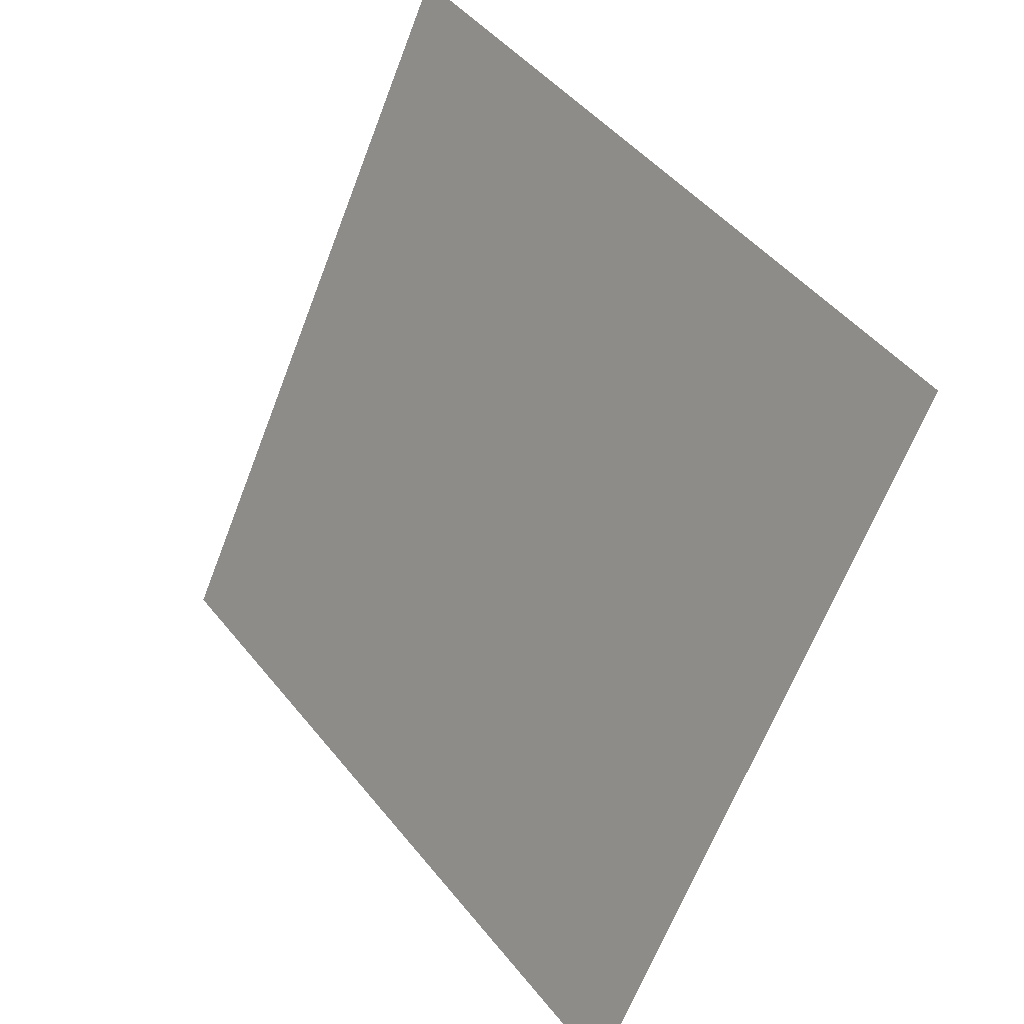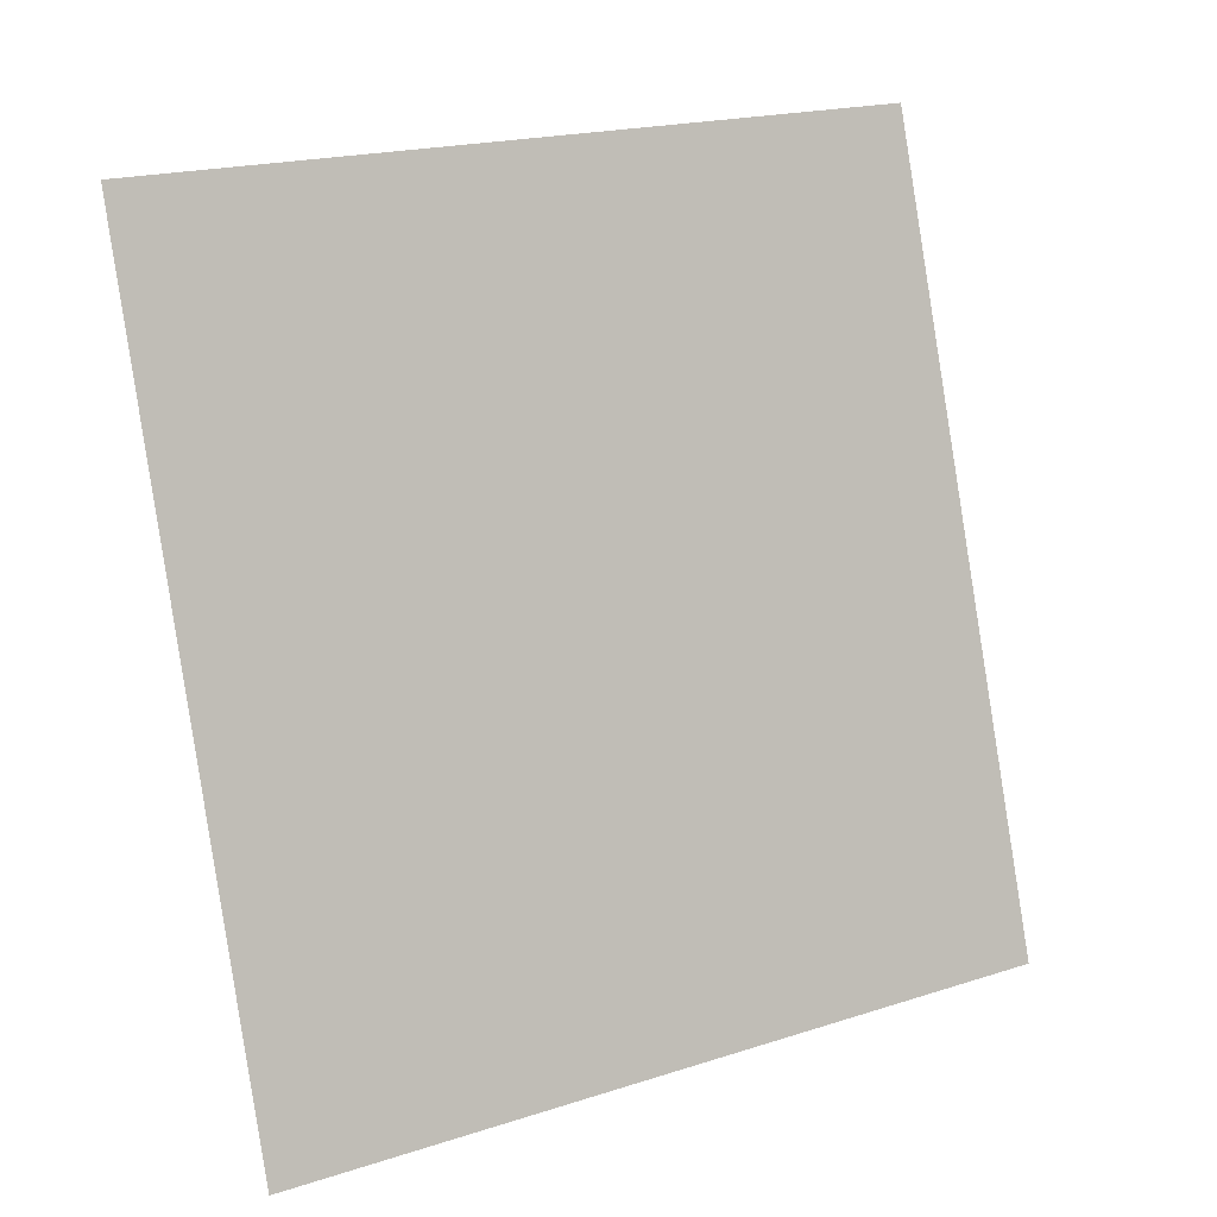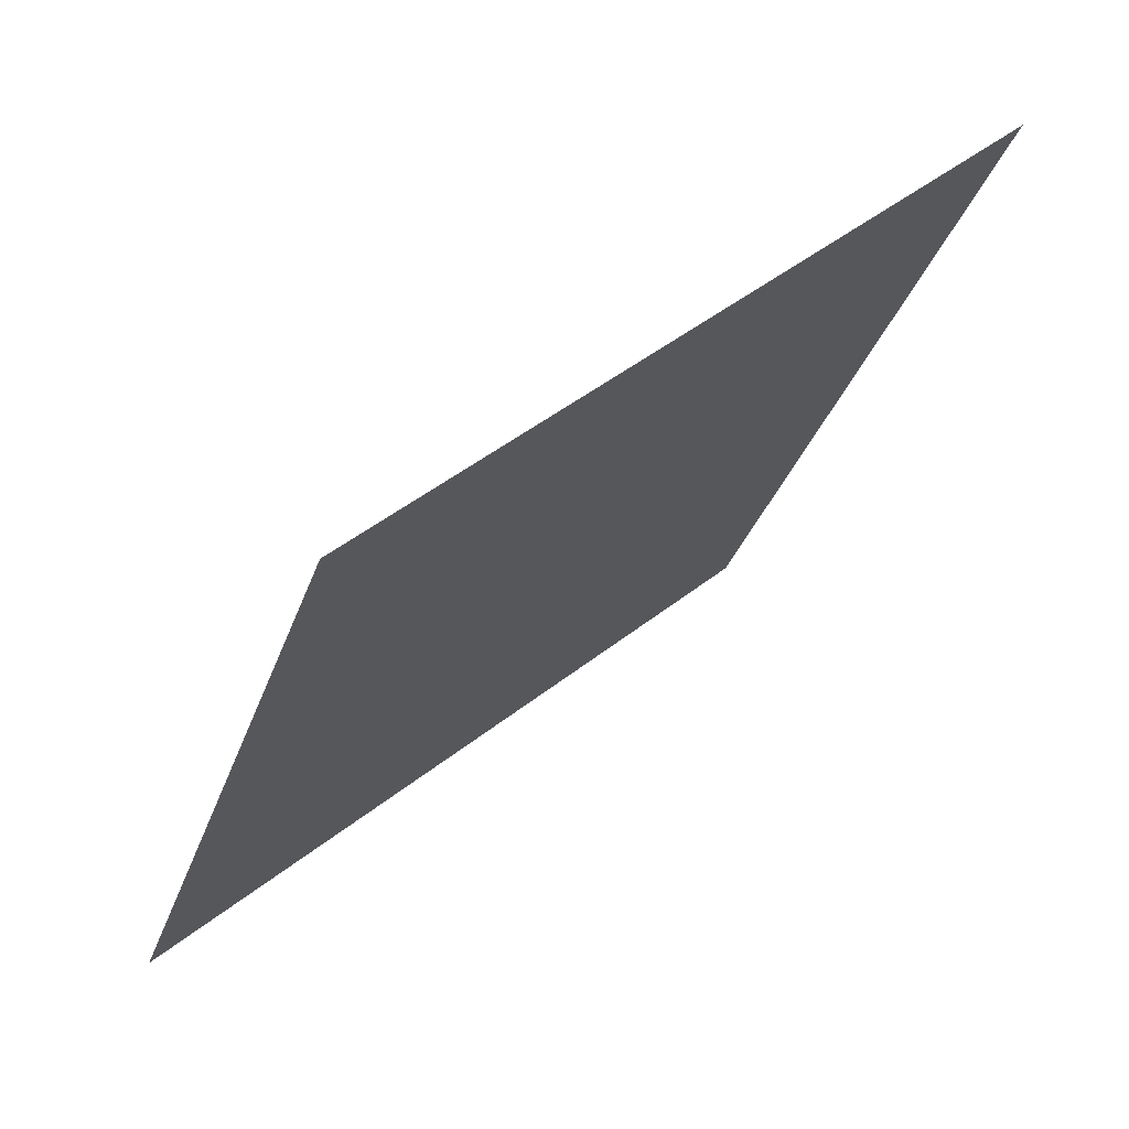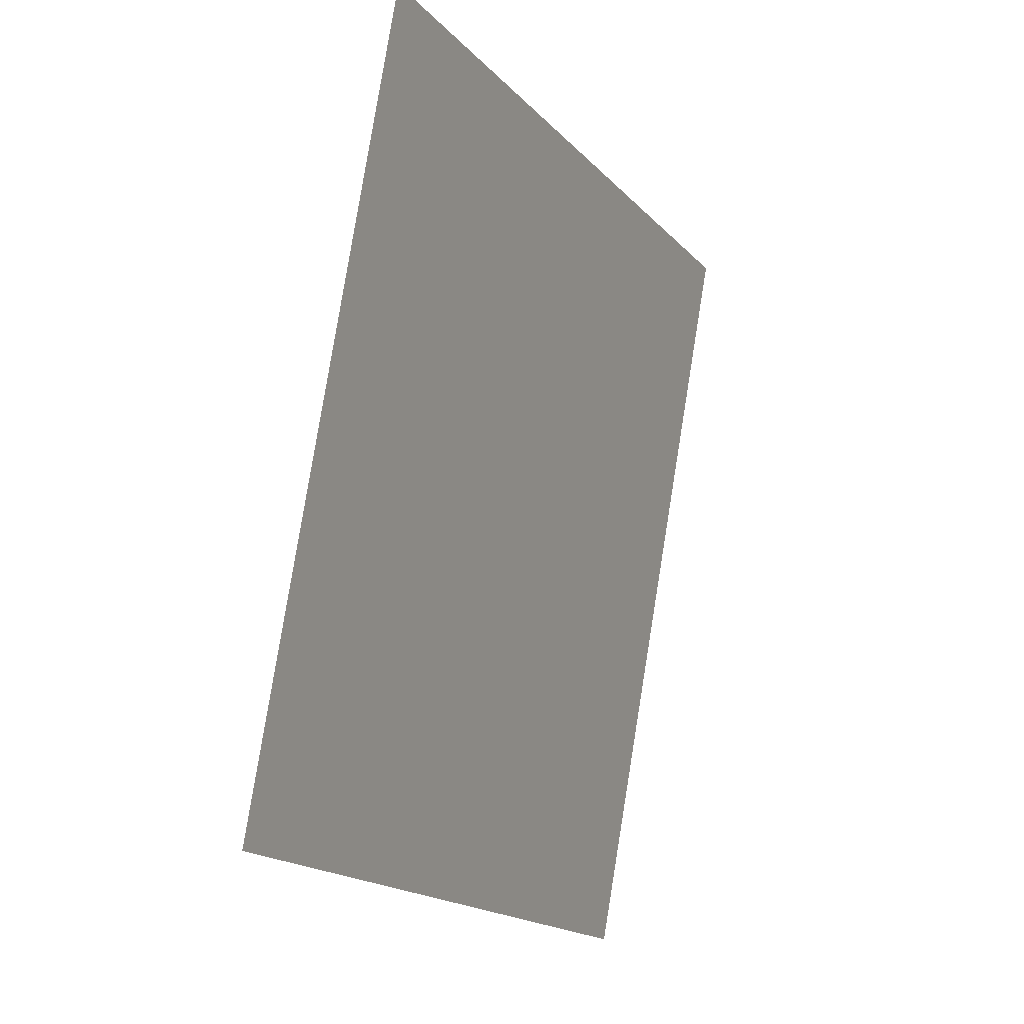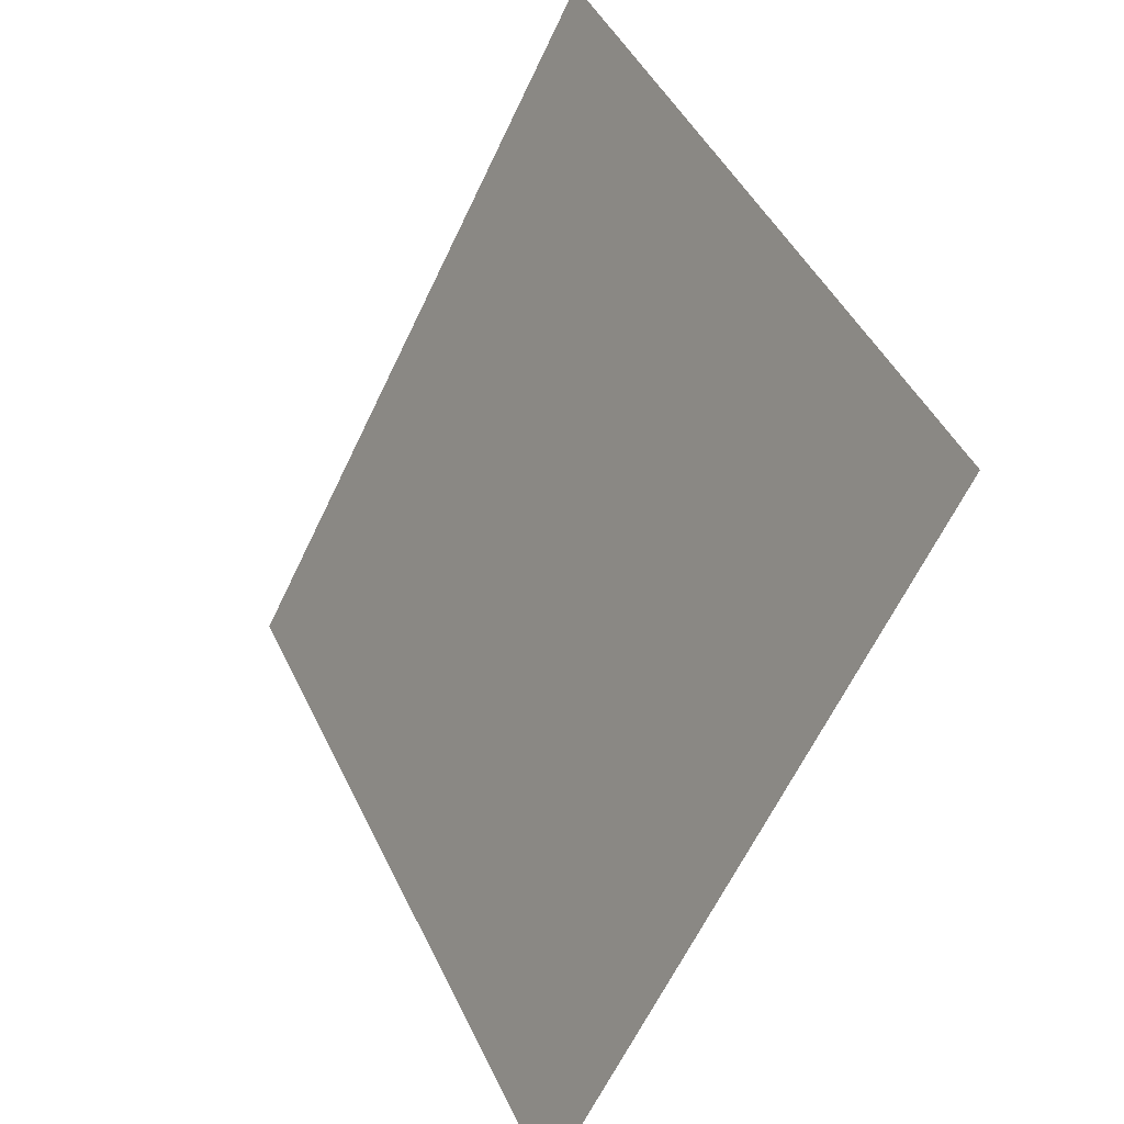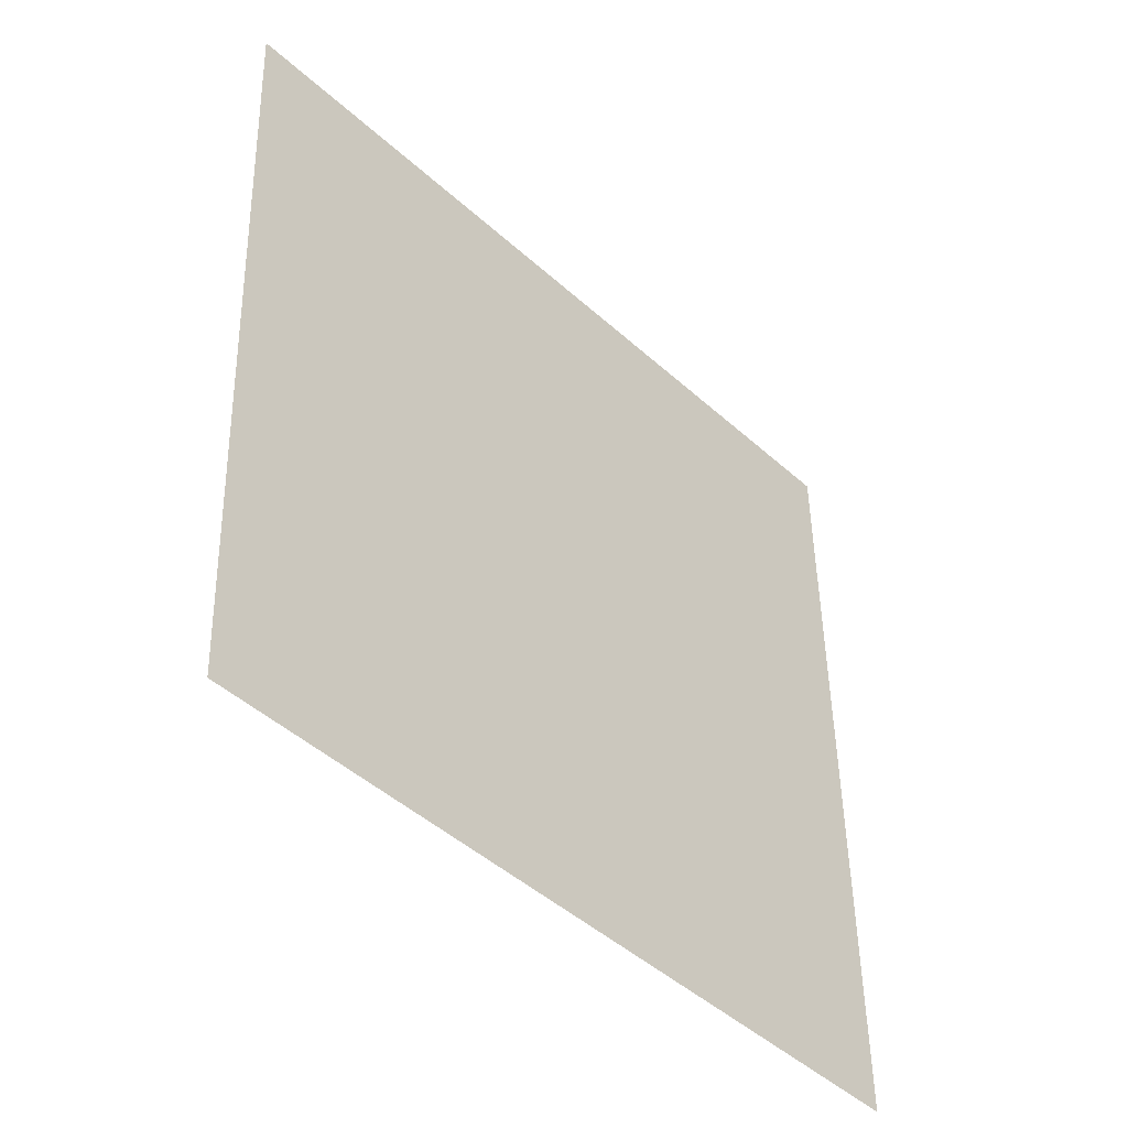
<metadata>
{"format":"obj","ext":"obj","renderer":"f3d","projection":"perspective","resolution":1024,"background":"white","views":[{"elev":43.3,"azim":100.1,"up":"+Y"},{"elev":48.3,"azim":77.5,"up":"+Z"},{"elev":17.0,"azim":-112.8,"up":"+Z"},{"elev":78.8,"azim":-36.1,"up":"+Y"},{"elev":-59.9,"azim":-70.0,"up":"+Y"},{"elev":63.2,"azim":17.2,"up":"+Z"}]}
</metadata>
<code>
g Blktek_04Screen
v 3.417 -3.062 -1.362
v 1.39 3.065 -3.403
v -3.417 3.062 1.362
v -1.39 -3.065 3.403
f 1 2 3
f 1 3 4

</code>
